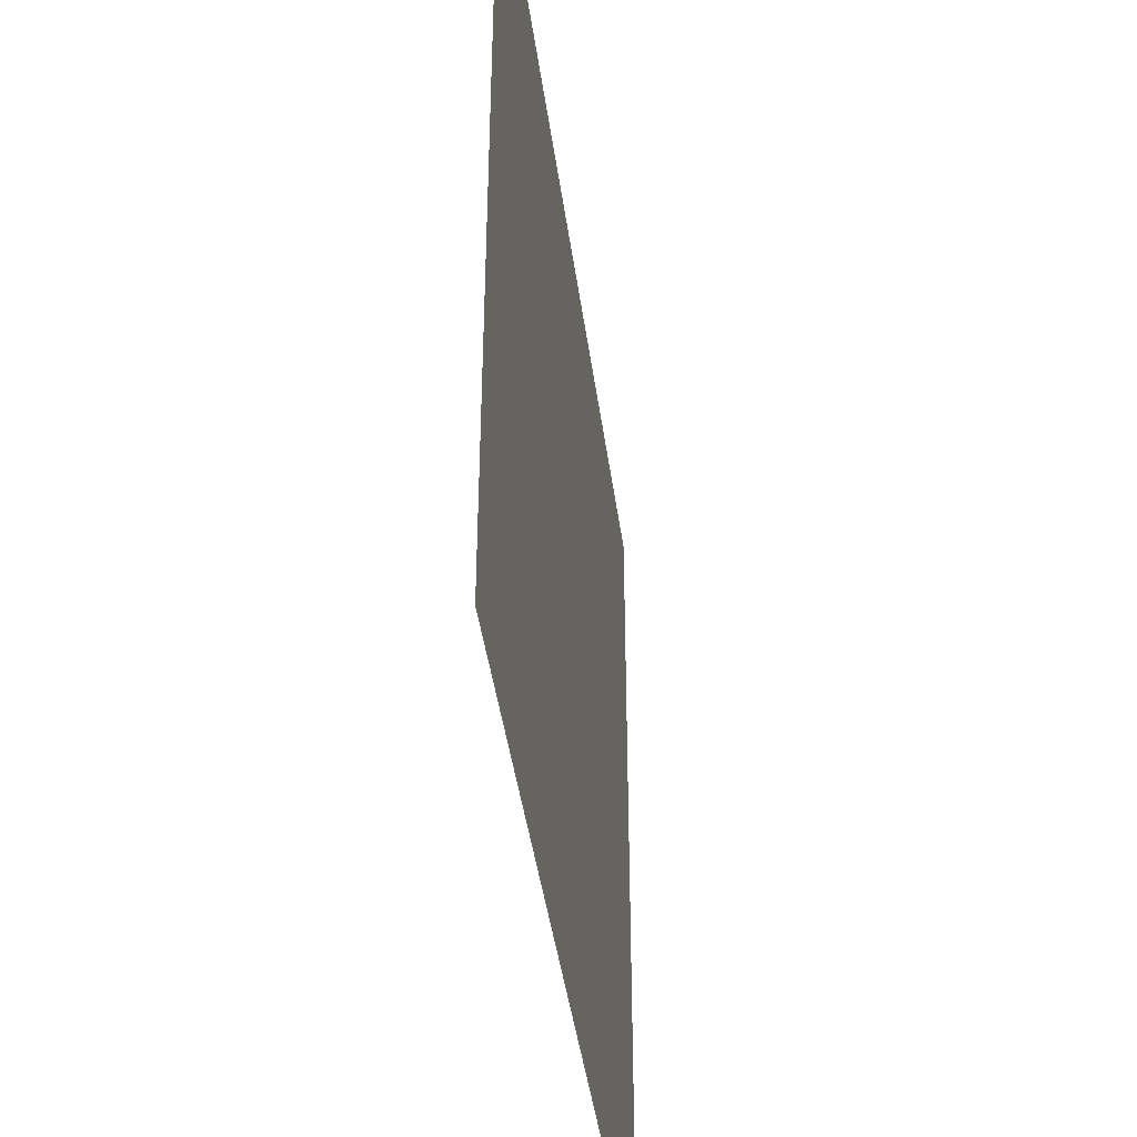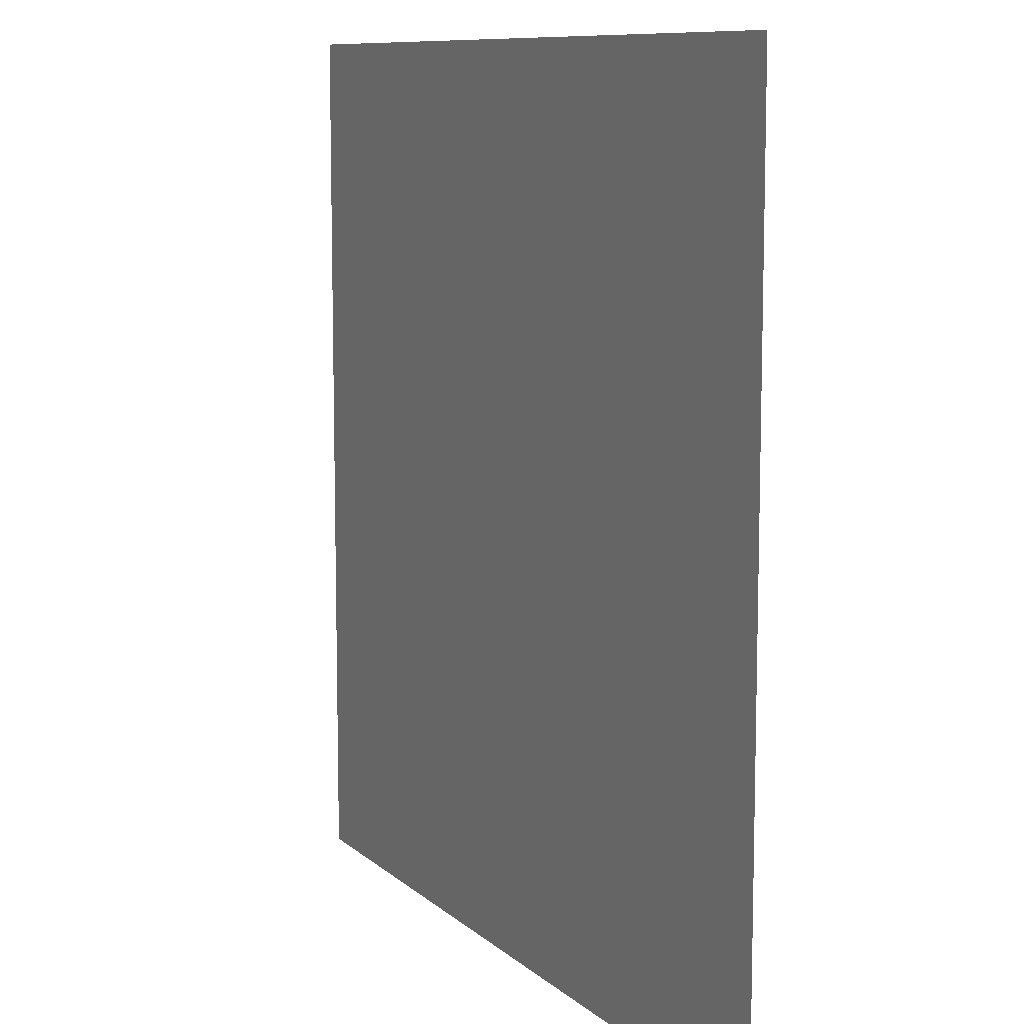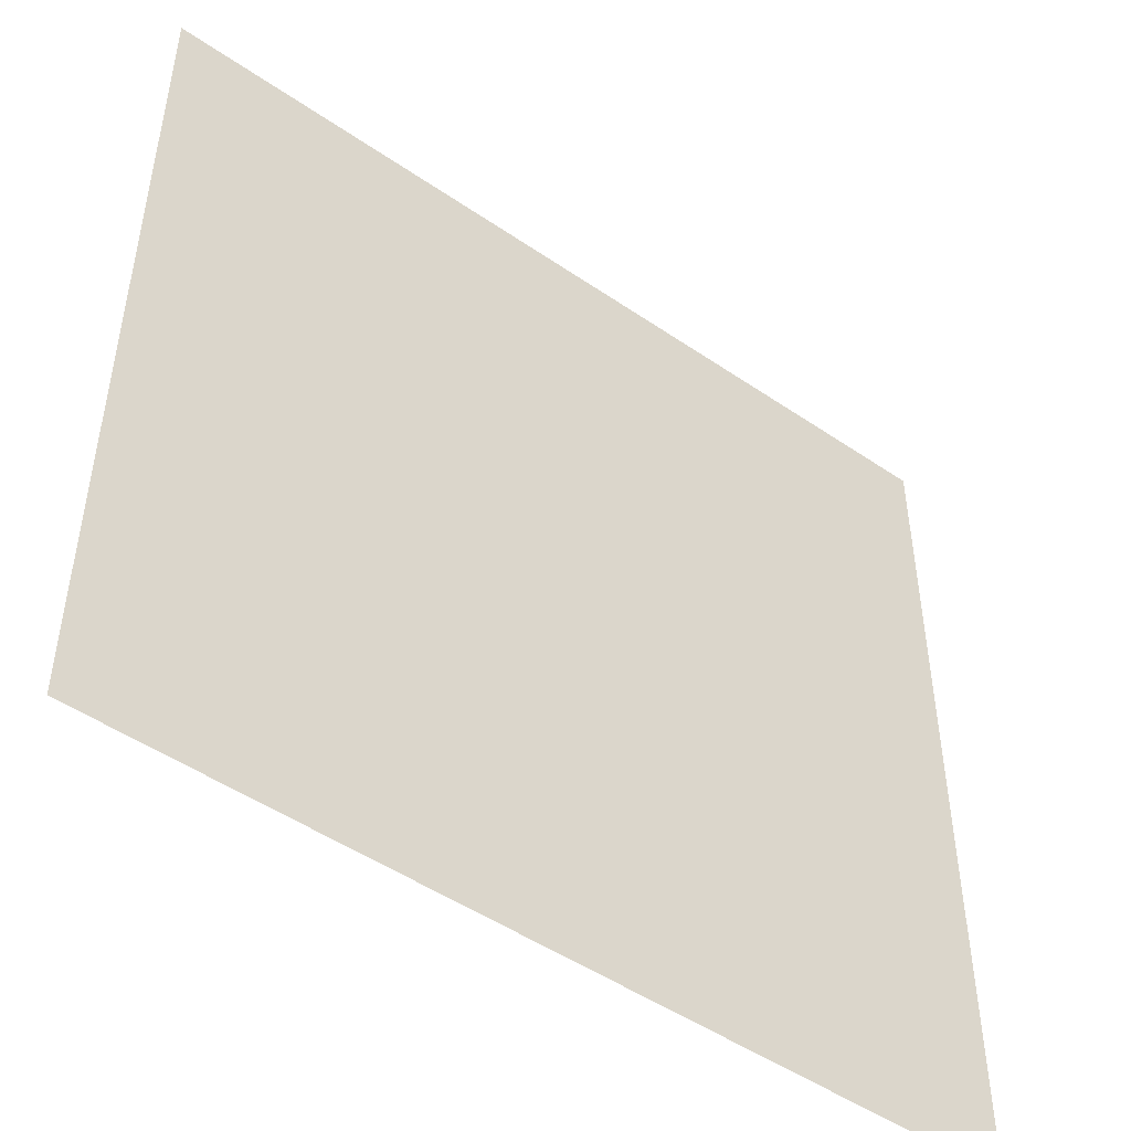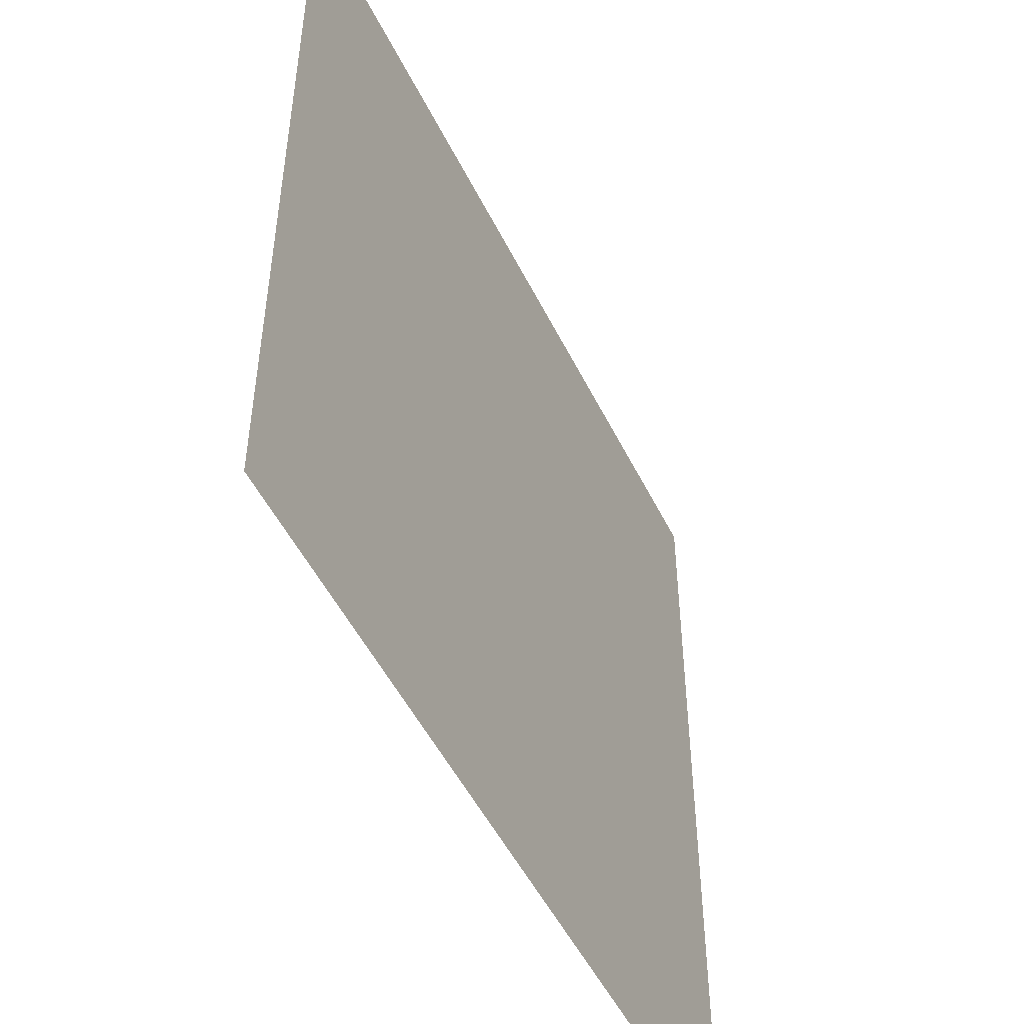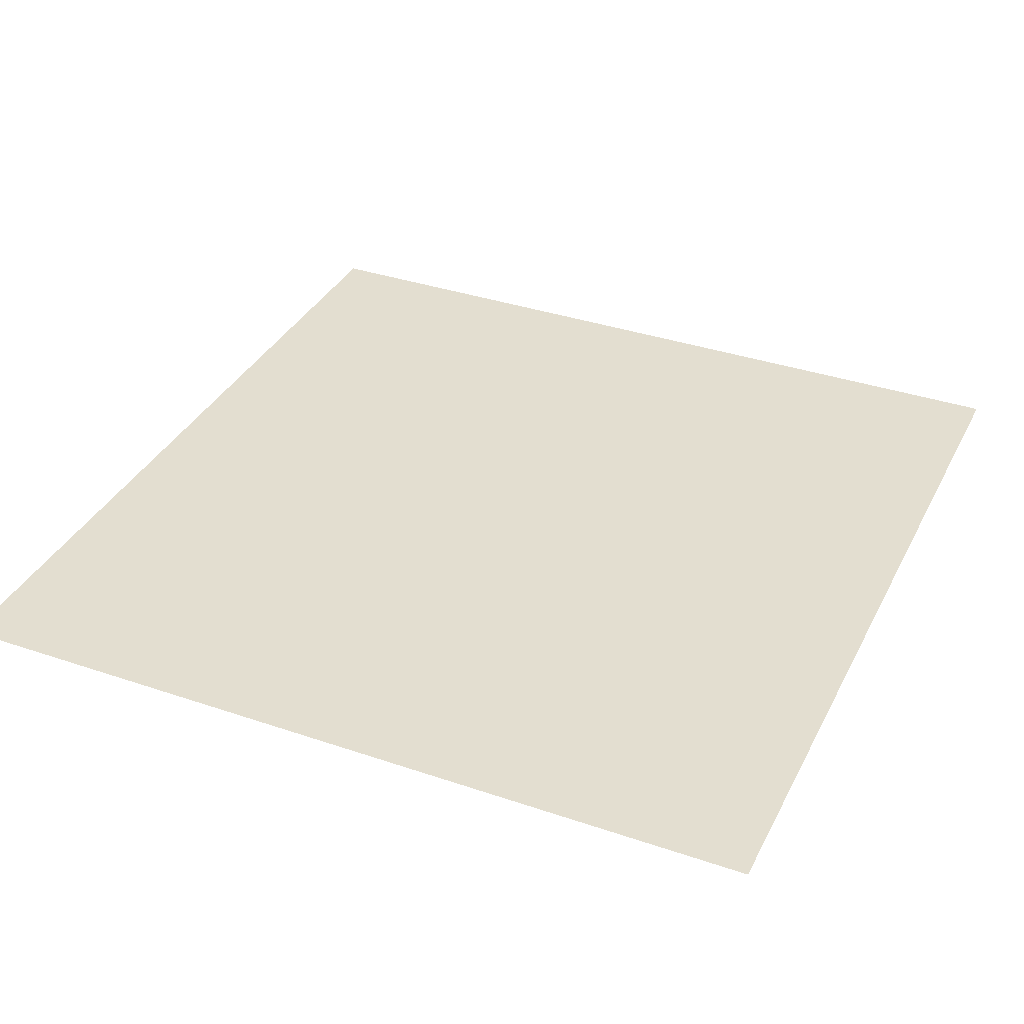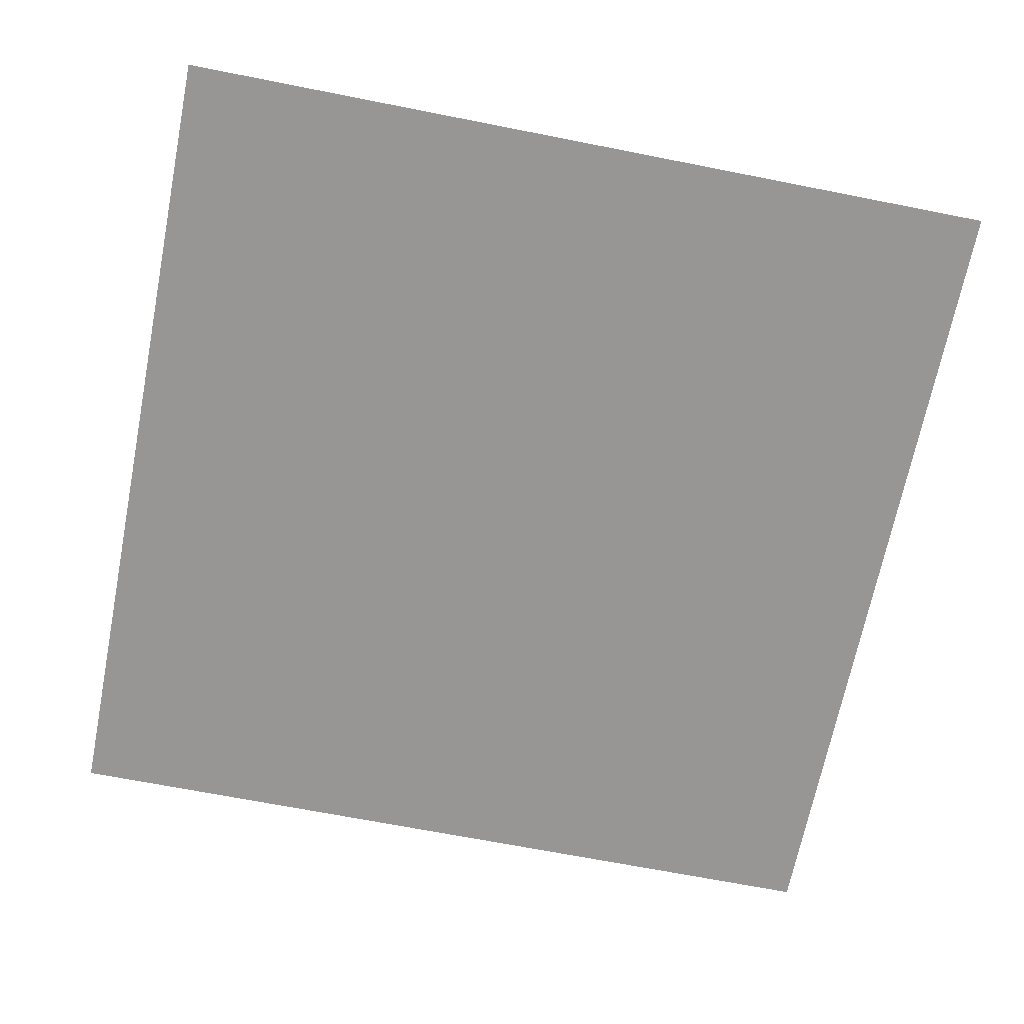
<metadata>
{"format":"obj","ext":"obj","renderer":"f3d","projection":"perspective","resolution":1024,"background":"white","views":[{"elev":-43.1,"azim":97.7,"up":"+Y"},{"elev":9.6,"azim":63.7,"up":"+Y"},{"elev":-49.0,"azim":142.7,"up":"+Y"},{"elev":-50.8,"azim":-64.3,"up":"+Y"},{"elev":35.7,"azim":-155.8,"up":"+Z"},{"elev":-67.8,"azim":78.8,"up":"+Z"}]}
</metadata>
<code>
v -0.5 -0.125 0
v -0.5 0.1172 0
v -0.007812 -0.5 0
v -0.1797 -0.5 0
v 0.5 -0.5 0
v -0.5 -0.5 0
v -0.5 0.5 0
v 0.5 0.5 0
f 1 2 3
f 1 3 4
f 5 6 7
f 5 7 8

</code>
